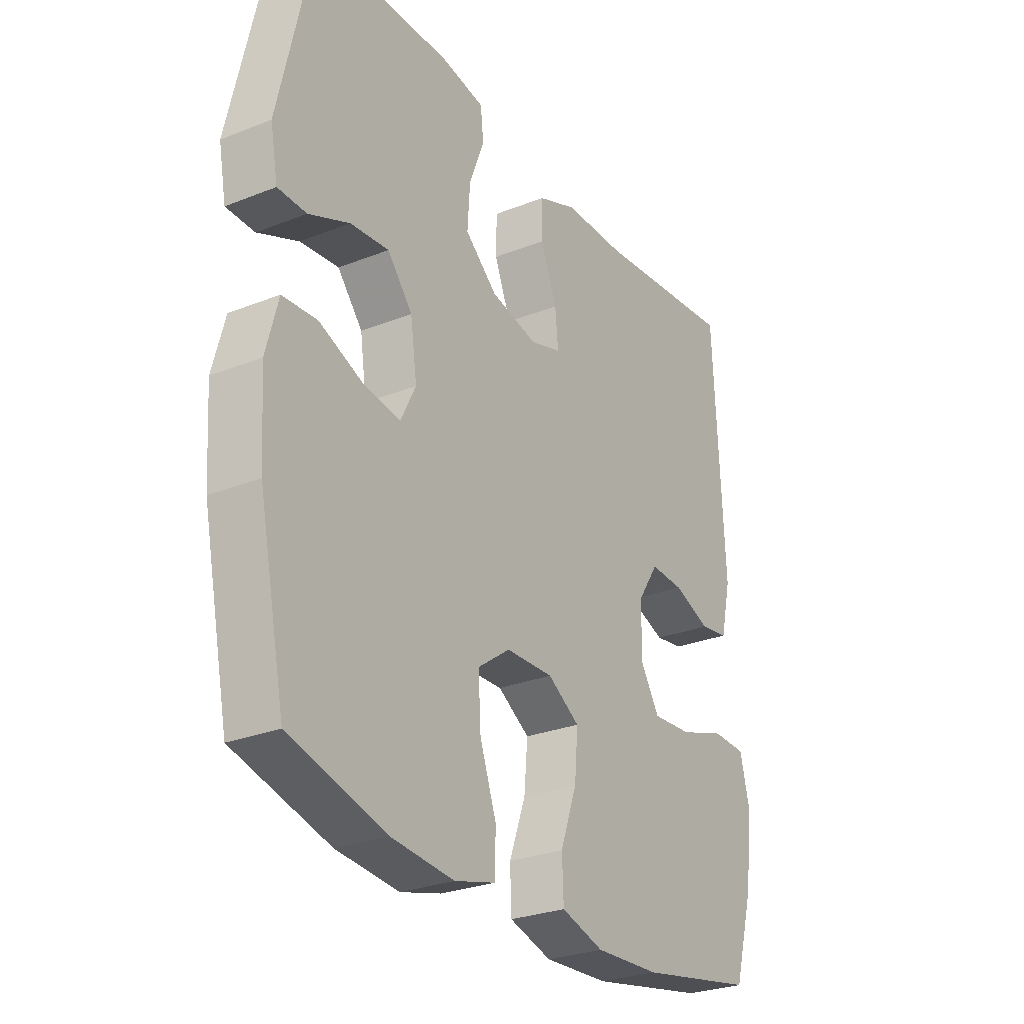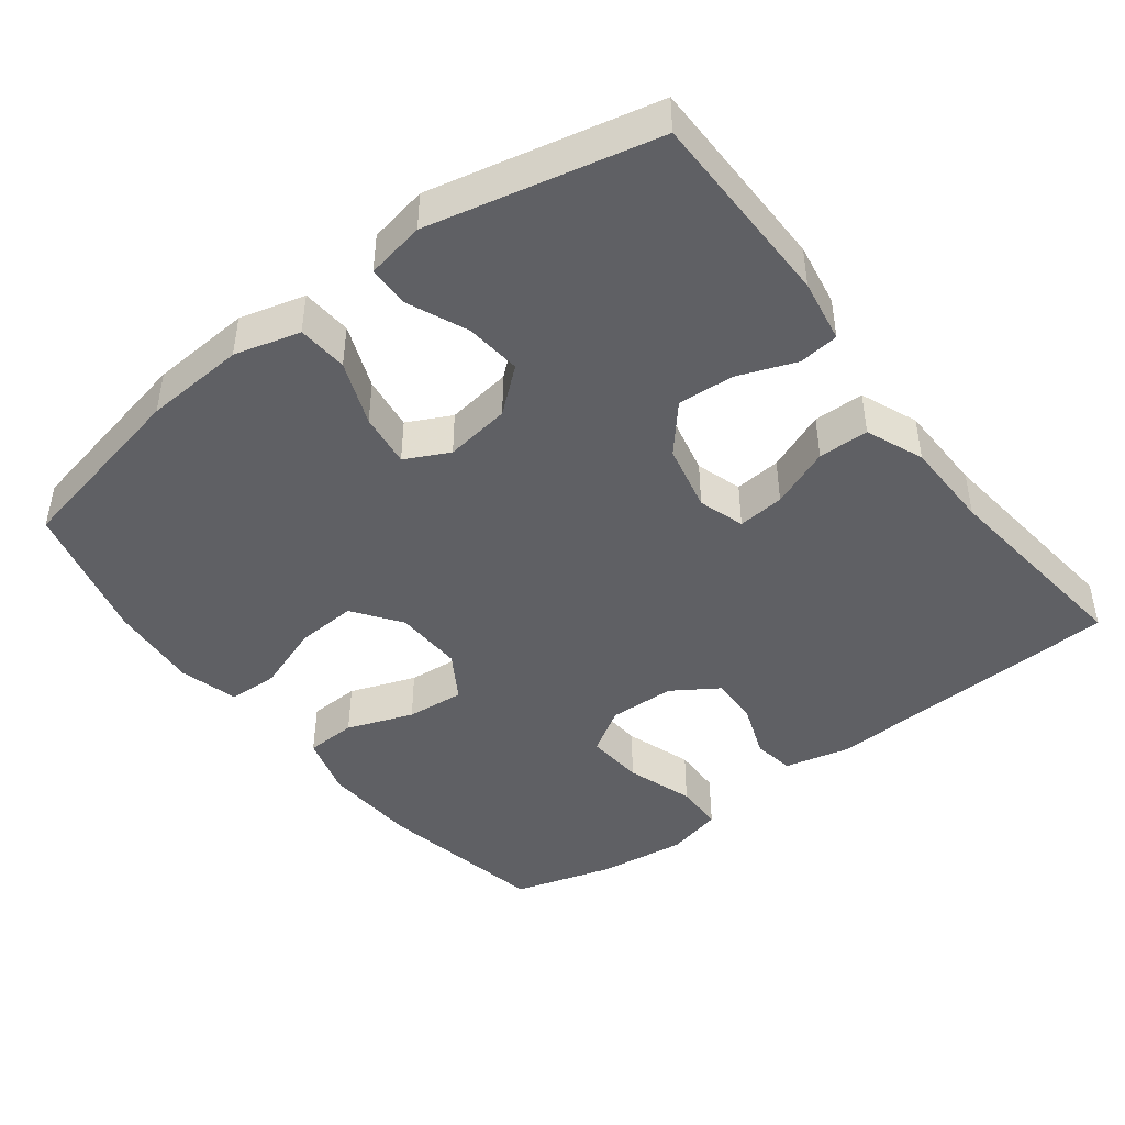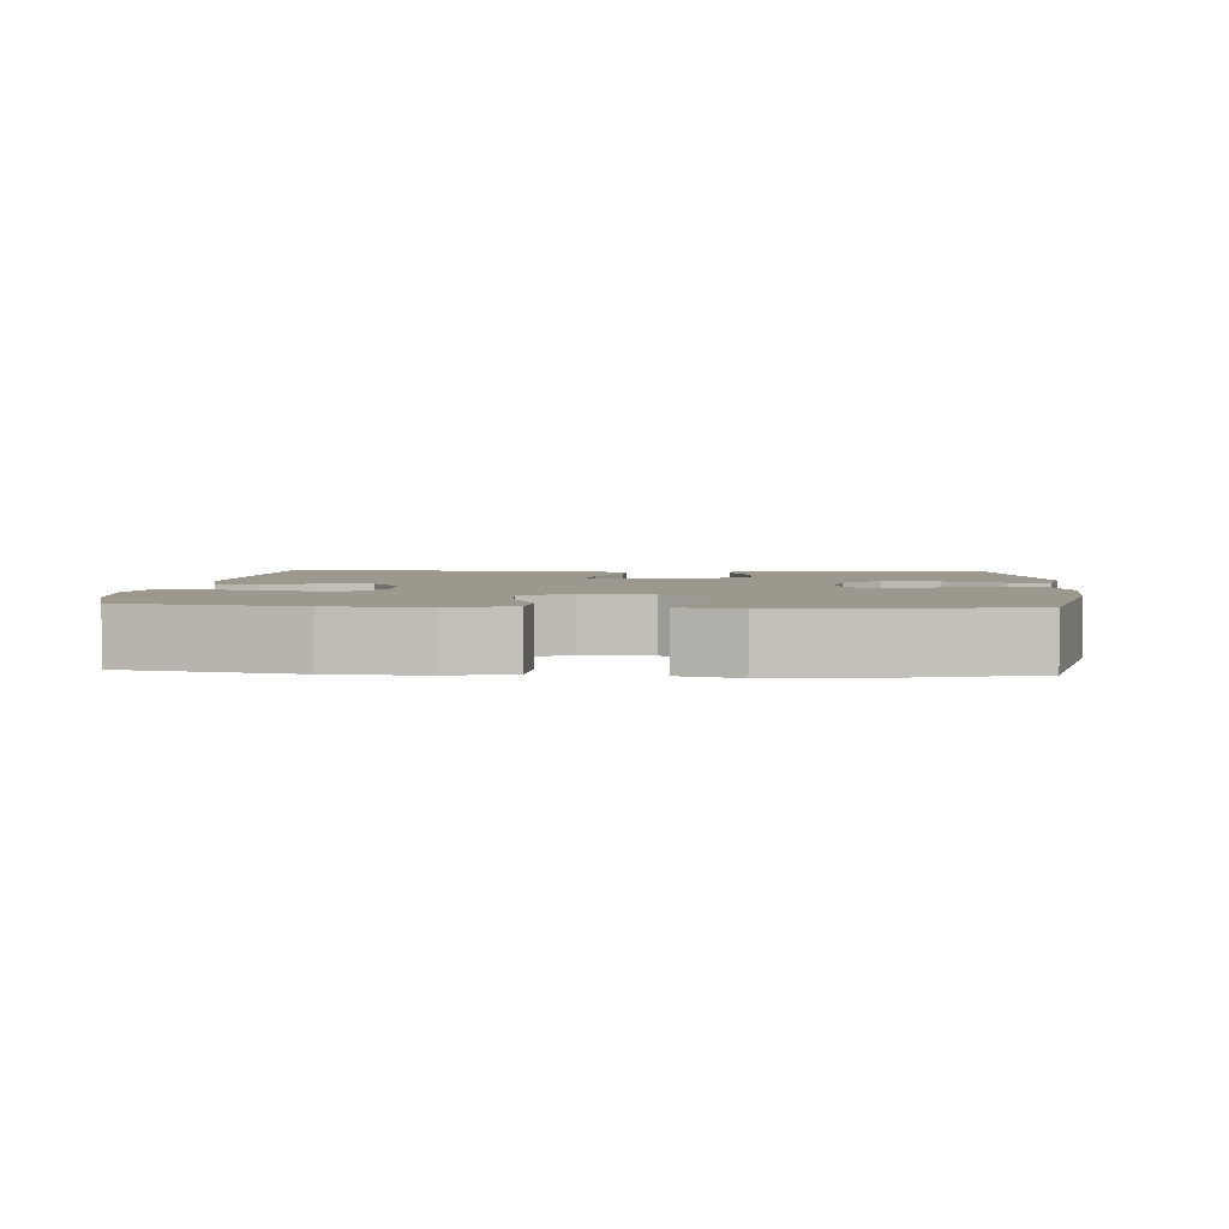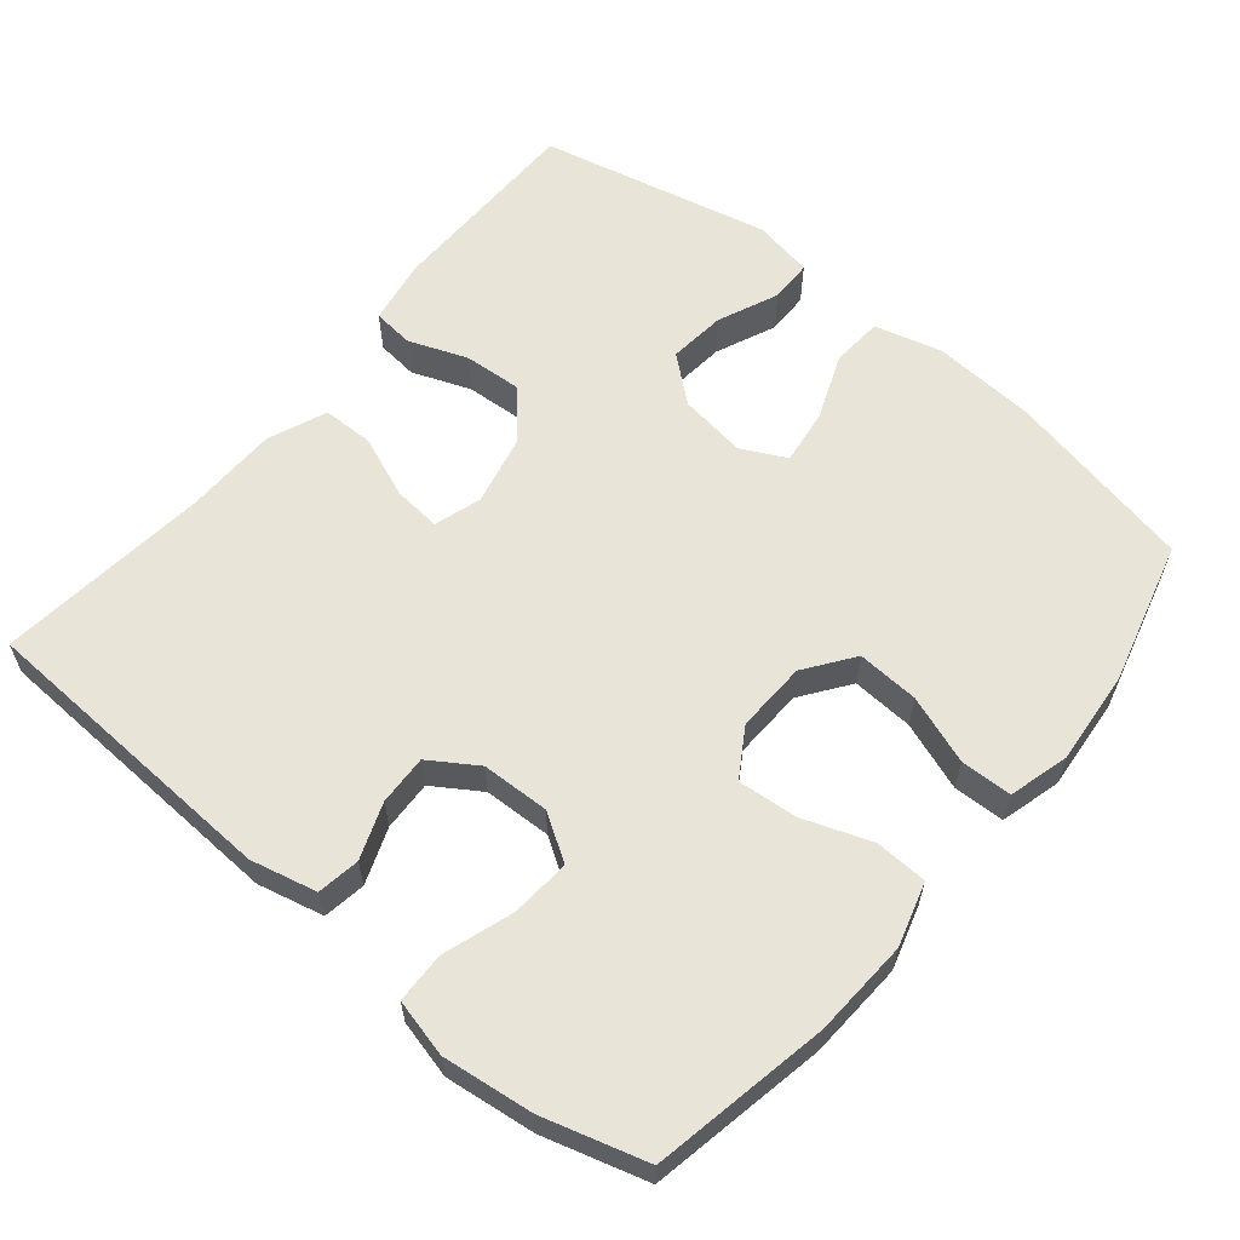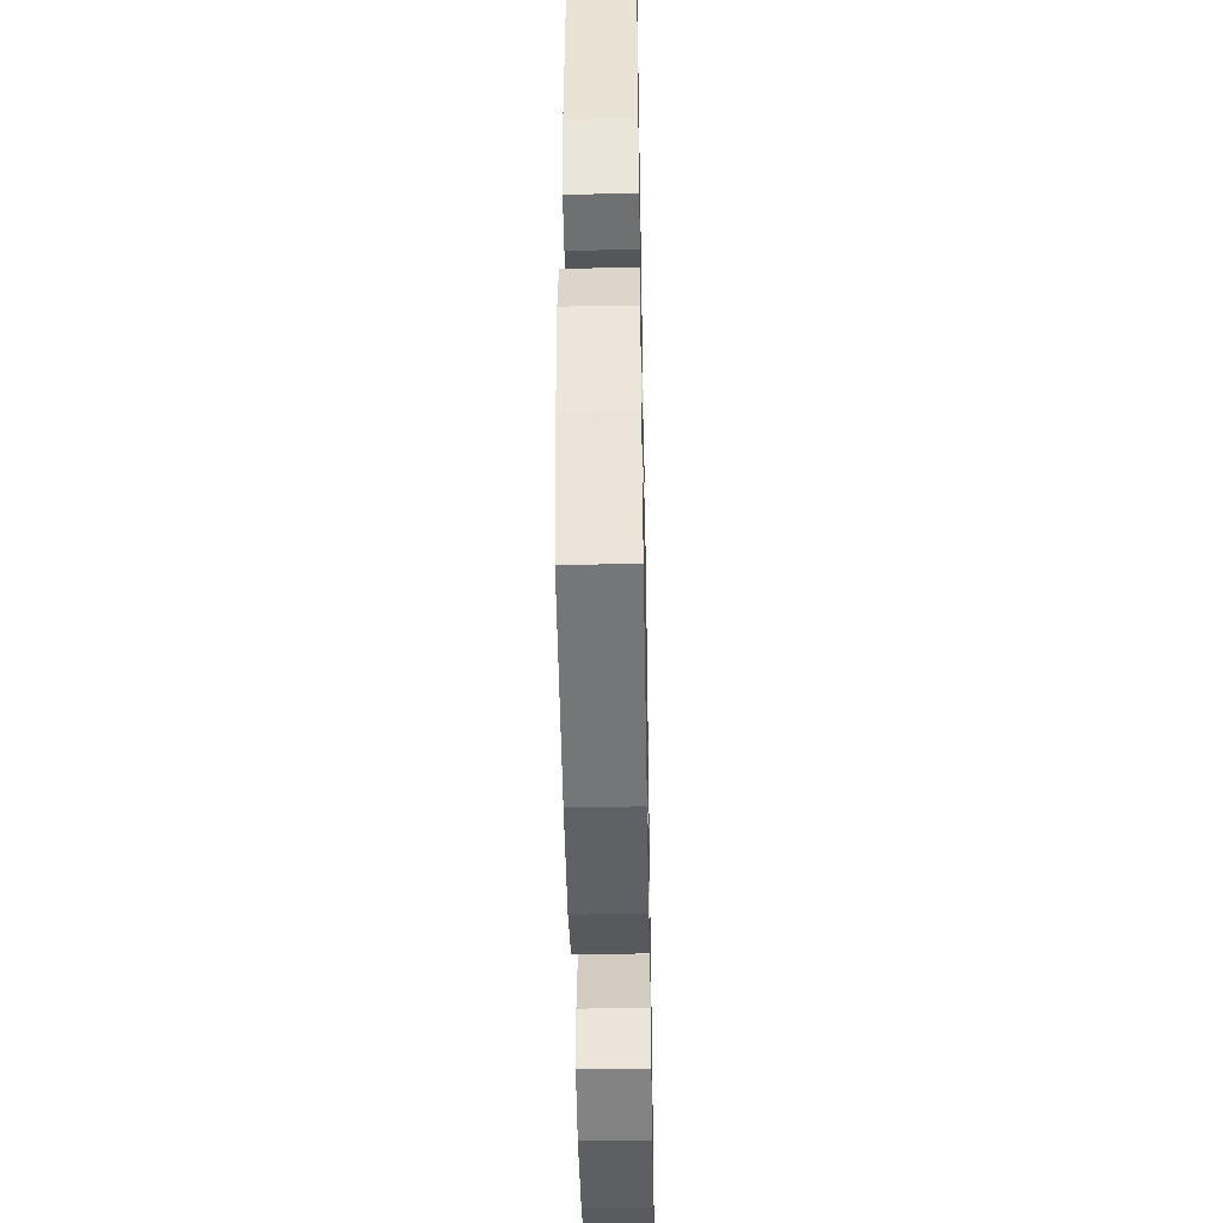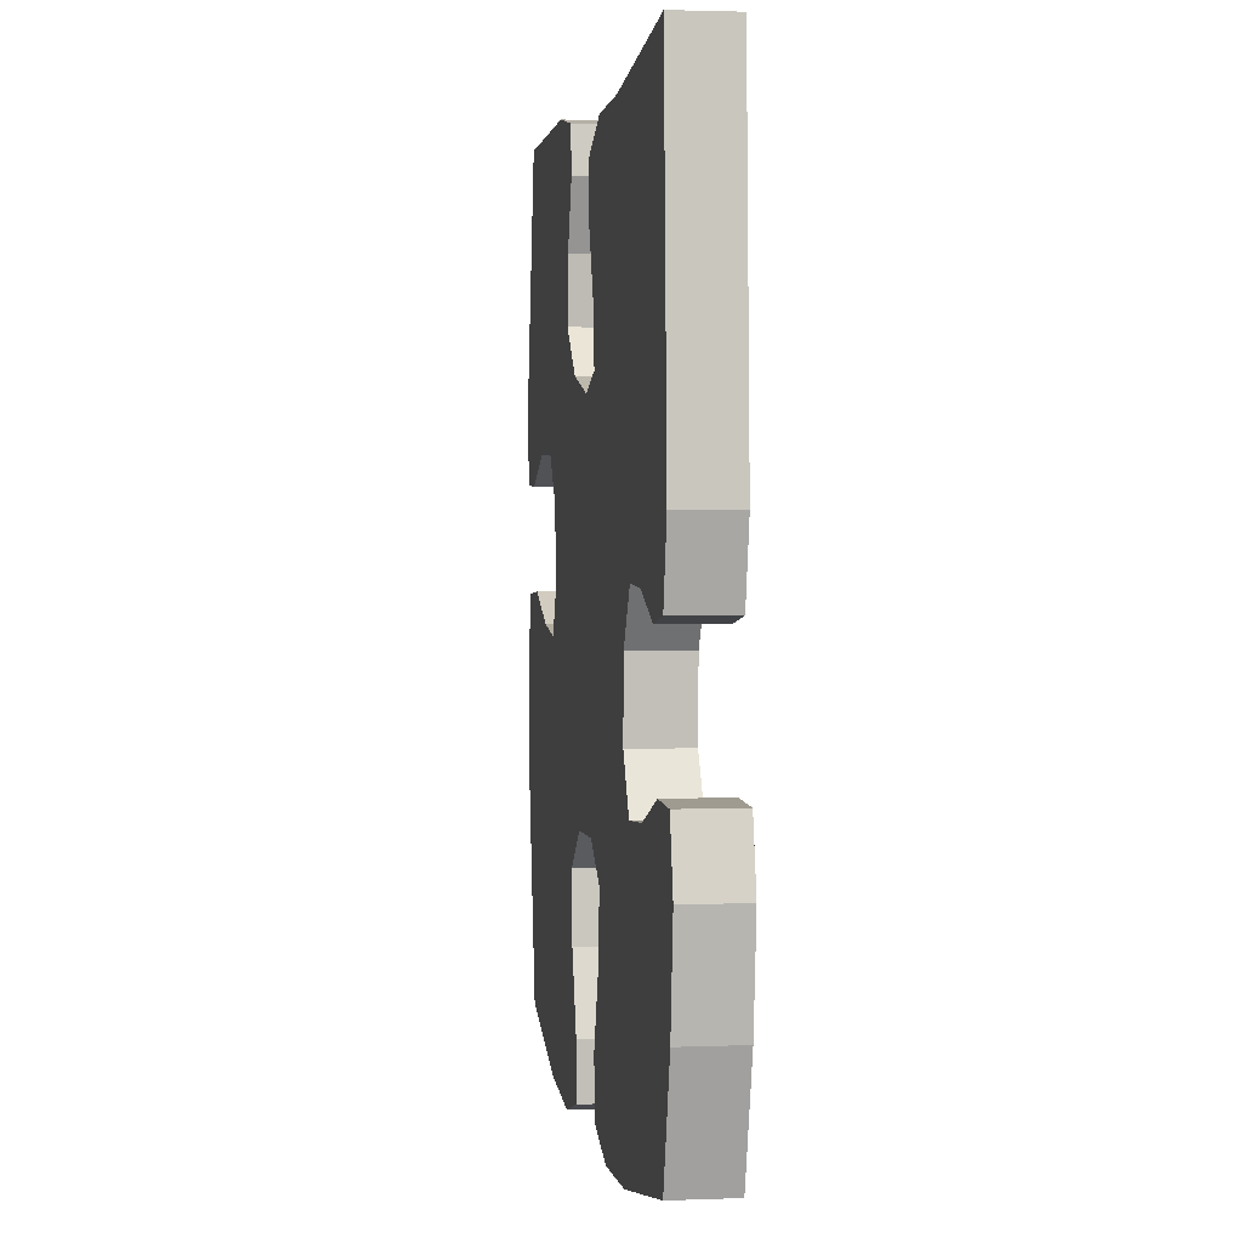
<metadata>
{"format":"obj","ext":"obj","renderer":"f3d","projection":"perspective","resolution":1024,"background":"white","views":[{"elev":-27.7,"azim":-58.8,"up":"+Z"},{"elev":-44.6,"azim":-52.6,"up":"+Y"},{"elev":3.1,"azim":-175.7,"up":"+Y"},{"elev":60.5,"azim":129.6,"up":"+Y"},{"elev":-45.9,"azim":91.1,"up":"+Z"},{"elev":2.3,"azim":82.1,"up":"+Z"}]}
</metadata>
<code>
v 0.5 0.07 -0.5
v 0.264 0.07 -0.545
v 0.134 0.07 -0.552
v 0.049 0.07 -0.527
v 0.046 0.07 -0.457
v 0.079 0.07 -0.366
v 0.086 0.07 -0.286
v 0.022 0.07 -0.246
v -0.073 0.07 -0.249
v -0.138 0.07 -0.296
v -0.133 0.07 -0.379
v -0.1 0.07 -0.471
v -0.102 0.07 -0.54
v -0.183 0.07 -0.562
v -0.308 0.07 -0.551
v -0.5 0.07 -0.5
v -0.553 0.07 -0.246
v -0.562 0.07 -0.108
v -0.538 0.07 -0.018
v -0.469 0.07 -0.013
v -0.381 0.07 -0.048
v -0.307 0.07 -0.058
v -0.277 0.07 0.002
v -0.29 0.07 0.092
v -0.34 0.07 0.152
v -0.417 0.07 0.144
v -0.498 0.07 0.109
v -0.555 0.07 0.11
v -0.57 0.07 0.19
v -0.5 0.07 0.5
v -0.229 0.07 0.502
v -0.142 0.07 0.487
v -0.136 0.07 0.432
v -0.166 0.07 0.353
v -0.171 0.07 0.276
v -0.107 0.07 0.221
v -0.014 0.07 0.2
v 0.049 0.07 0.22
v 0.043 0.07 0.284
v 0.01 0.07 0.366
v 0.011 0.07 0.435
v 0.09 0.07 0.467
v 0.213 0.07 0.469
v 0.5 0.07 0.5
v 0.52 0.07 0.084
v 0.499 0.07 -0.005
v 0.442 0.07 -0.014
v 0.367 0.07 0.014
v 0.3 0.07 0.017
v 0.259 0.07 -0.046
v 0.256 0.07 -0.137
v 0.295 0.07 -0.199
v 0.375 0.07 -0.193
v 0.468 0.07 -0.162
v 0.536 0.07 -0.164
v 0.555 0.07 -0.241
v 0.54 0.07 -0.362
v 0.5 0 -0.5
v 0.264 0 -0.545
v 0.134 0 -0.552
v 0.049 0 -0.527
v 0.046 0 -0.457
v 0.079 0 -0.366
v 0.086 0 -0.286
v 0.022 0 -0.246
v -0.073 0 -0.249
v -0.138 0 -0.296
v -0.133 0 -0.379
v -0.1 0 -0.471
v -0.102 0 -0.54
v -0.183 0 -0.562
v -0.308 0 -0.551
v -0.5 0 -0.5
v -0.553 0 -0.246
v -0.562 0 -0.108
v -0.538 0 -0.018
v -0.469 0 -0.013
v -0.381 0 -0.048
v -0.307 0 -0.058
v -0.277 0 0.002
v -0.29 0 0.092
v -0.34 0 0.152
v -0.417 0 0.144
v -0.498 0 0.109
v -0.555 0 0.11
v -0.57 0 0.19
v -0.5 0 0.5
v -0.229 0 0.502
v -0.142 0 0.487
v -0.136 0 0.432
v -0.166 0 0.353
v -0.171 0 0.276
v -0.107 0 0.221
v -0.014 0 0.2
v 0.049 0 0.22
v 0.043 0 0.284
v 0.01 0 0.366
v 0.011 0 0.435
v 0.09 0 0.467
v 0.213 0 0.469
v 0.5 0 0.5
v 0.52 0 0.084
v 0.499 0 -0.005
v 0.442 0 -0.014
v 0.367 0 0.014
v 0.3 0 0.017
v 0.259 0 -0.046
v 0.256 0 -0.137
v 0.295 0 -0.199
v 0.375 0 -0.193
v 0.468 0 -0.162
v 0.536 0 -0.164
v 0.555 0 -0.241
v 0.54 0 -0.362
f 53 54 55 56
f 52 53 56 57
f 45 46 47 48
f 43 44 45 48
f 43 48 49
f 42 43 49 50
f 39 40 41 42
f 38 39 42 50
f 31 32 33 34
f 31 34 35
f 30 31 35
f 29 30 35 36
f 26 27 28 29
f 25 26 29 36
f 18 19 20 21
f 18 21 22
f 17 18 22
f 16 17 22
f 15 16 22 23
f 11 12 13 14
f 10 11 14 15
f 3 4 5 6
f 3 6 7
f 2 3 7
f 52 57 1 2
f 51 52 2 7
f 37 38 50 51
f 37 51 7 8
f 24 25 36 37
f 23 24 37 8
f 10 15 23
f 9 10 23
f 8 9 23
f 113 112 111 110
f 114 113 110 109
f 105 104 103 102
f 105 102 101 100
f 106 105 100
f 107 106 100 99
f 99 98 97 96
f 107 99 96 95
f 91 90 89 88
f 92 91 88
f 92 88 87
f 93 92 87 86
f 86 85 84 83
f 93 86 83 82
f 78 77 76 75
f 79 78 75
f 79 75 74
f 79 74 73
f 80 79 73 72
f 71 70 69 68
f 72 71 68 67
f 63 62 61 60
f 64 63 60
f 64 60 59
f 59 58 114 109
f 64 59 109 108
f 108 107 95 94
f 65 64 108 94
f 94 93 82 81
f 65 94 81 80
f 80 72 67
f 80 67 66
f 80 66 65
f 1 58 59 2
f 2 59 60 3
f 3 60 61 4
f 4 61 62 5
f 5 62 63 6
f 6 63 64 7
f 7 64 65 8
f 8 65 66 9
f 9 66 67 10
f 10 67 68 11
f 11 68 69 12
f 12 69 70 13
f 13 70 71 14
f 14 71 72 15
f 15 72 73 16
f 16 73 74 17
f 17 74 75 18
f 18 75 76 19
f 19 76 77 20
f 20 77 78 21
f 21 78 79 22
f 22 79 80 23
f 23 80 81 24
f 24 81 82 25
f 25 82 83 26
f 26 83 84 27
f 27 84 85 28
f 28 85 86 29
f 29 86 87 30
f 30 87 88 31
f 31 88 89 32
f 32 89 90 33
f 33 90 91 34
f 34 91 92 35
f 35 92 93 36
f 36 93 94 37
f 37 94 95 38
f 38 95 96 39
f 39 96 97 40
f 40 97 98 41
f 41 98 99 42
f 42 99 100 43
f 43 100 101 44
f 44 101 102 45
f 45 102 103 46
f 46 103 104 47
f 47 104 105 48
f 48 105 106 49
f 49 106 107 50
f 50 107 108 51
f 51 108 109 52
f 52 109 110 53
f 53 110 111 54
f 54 111 112 55
f 55 112 113 56
f 56 113 114 57
f 57 114 58 1

</code>
